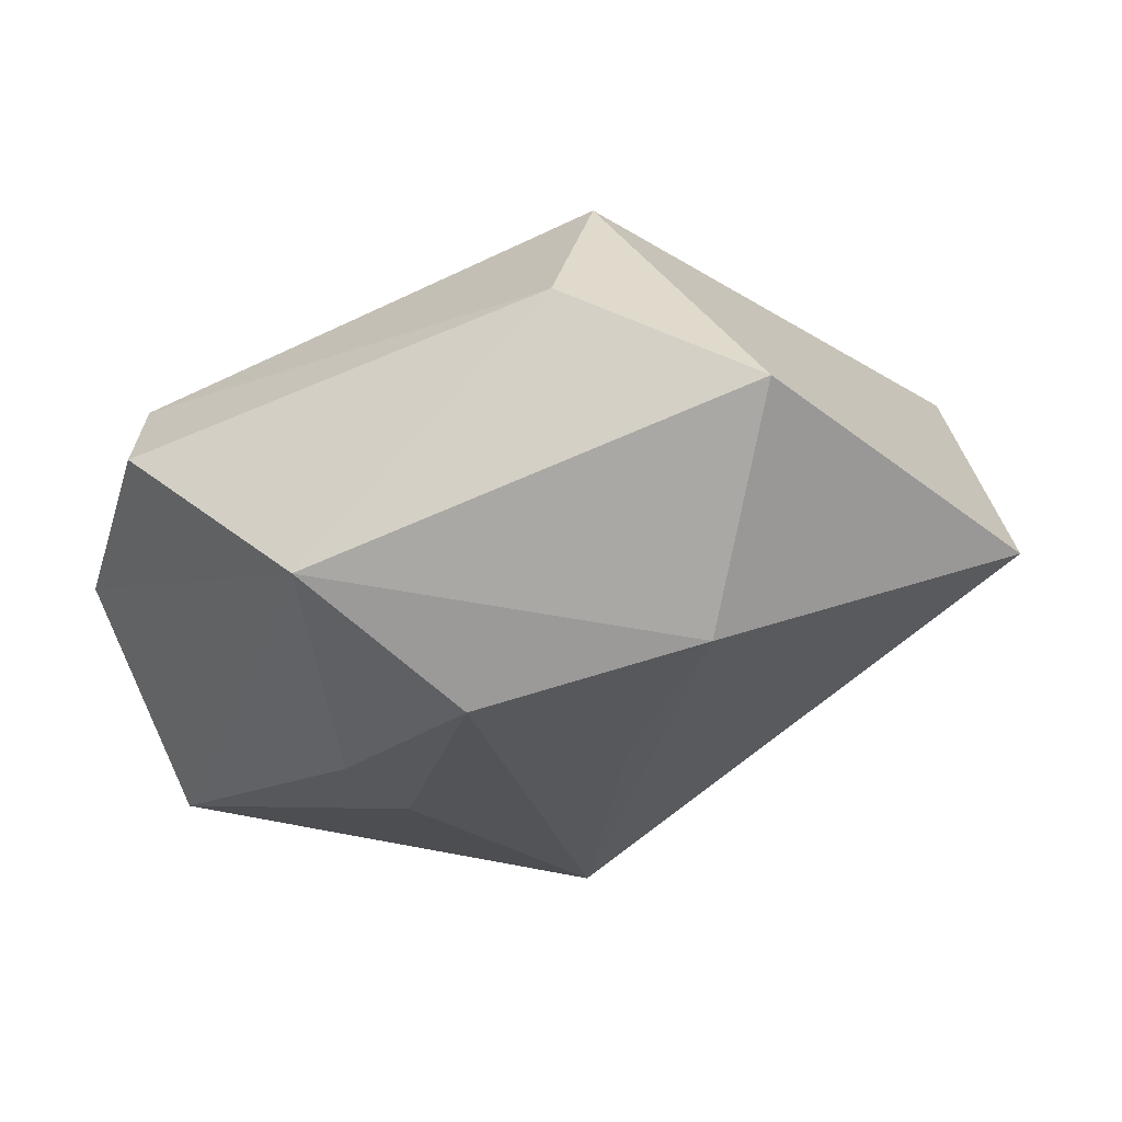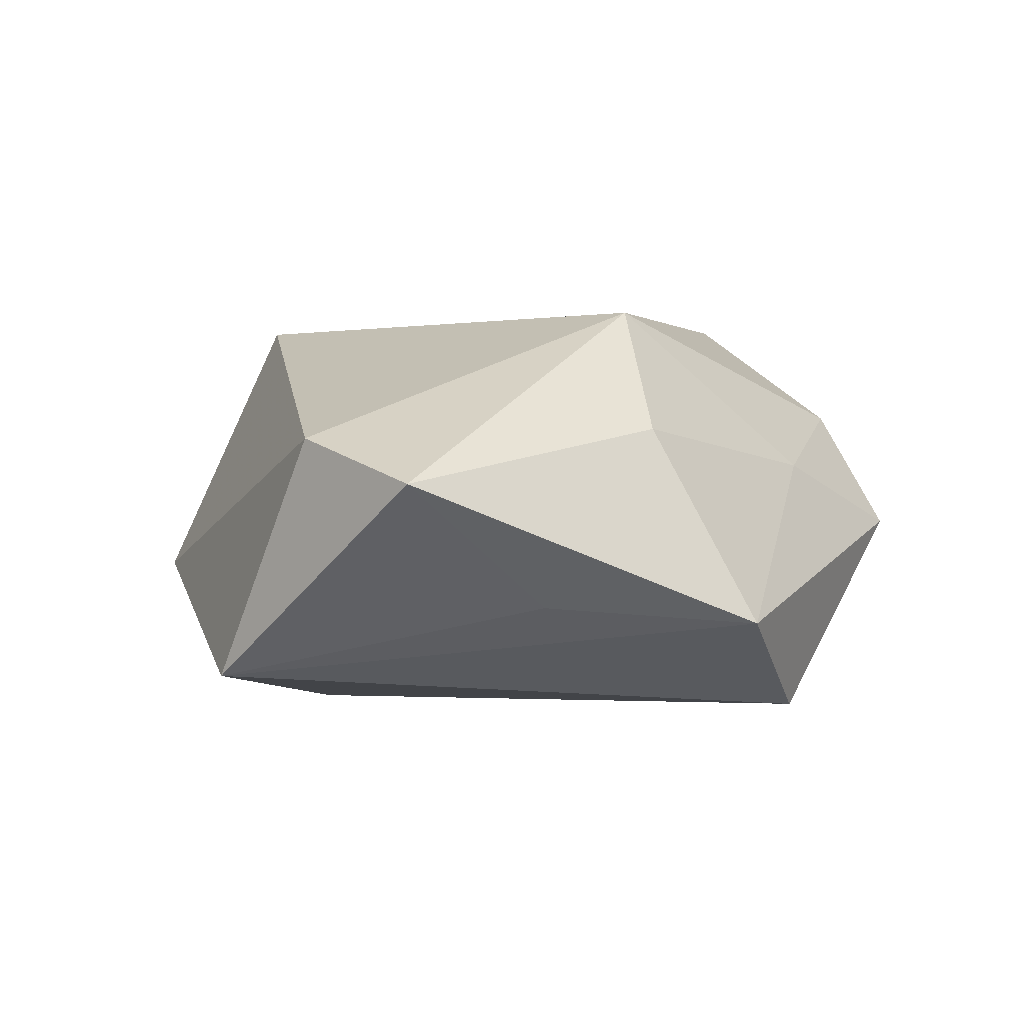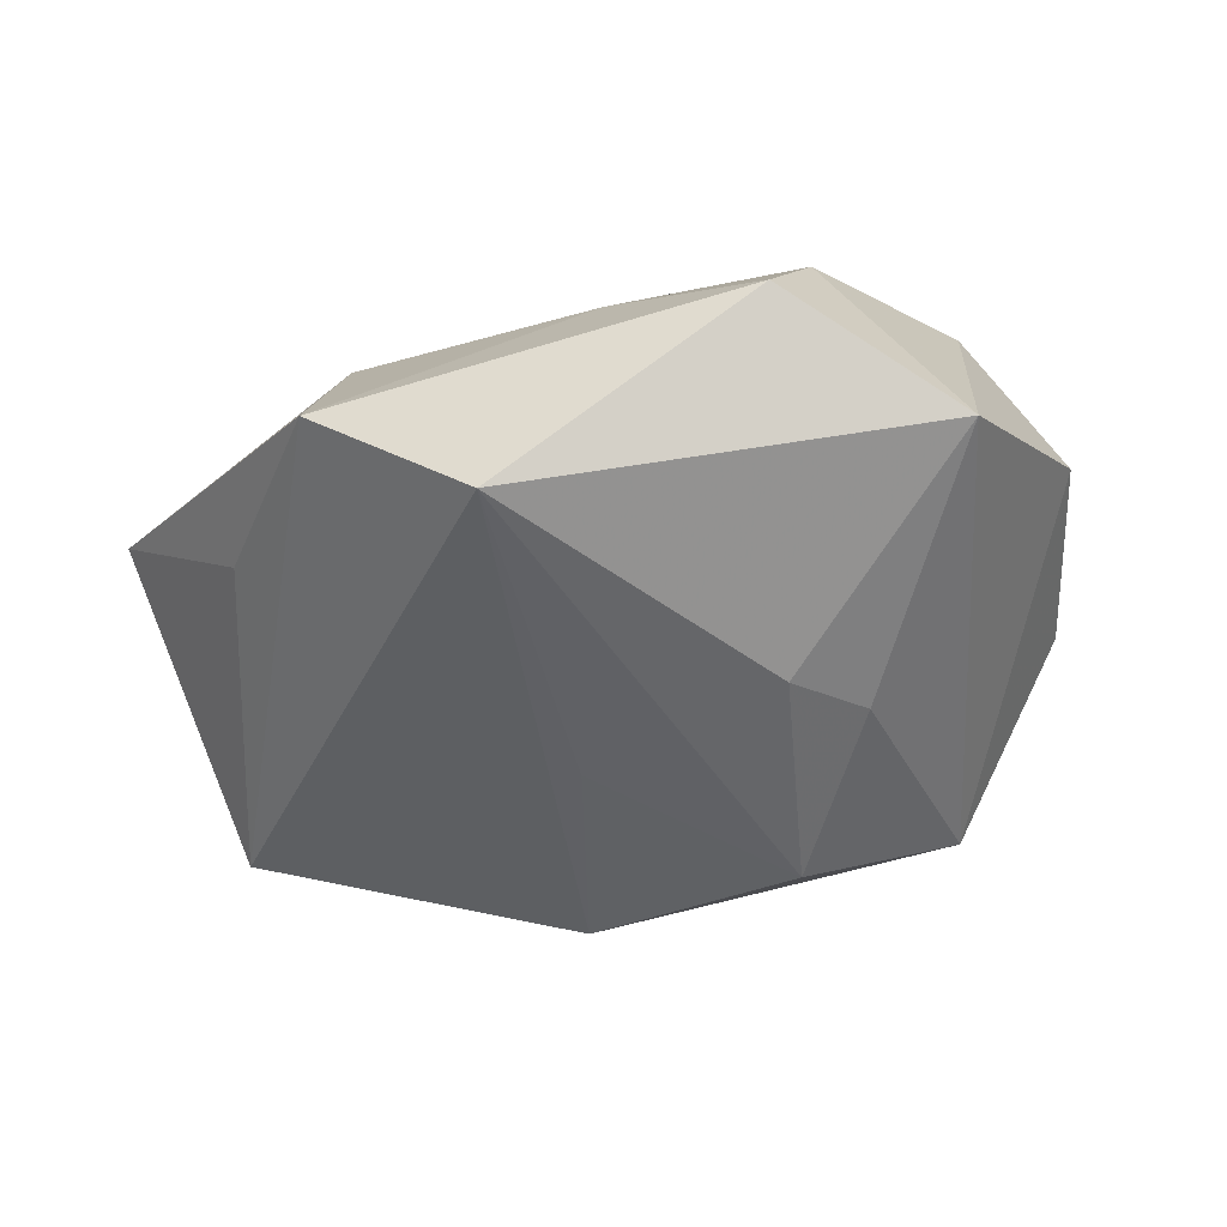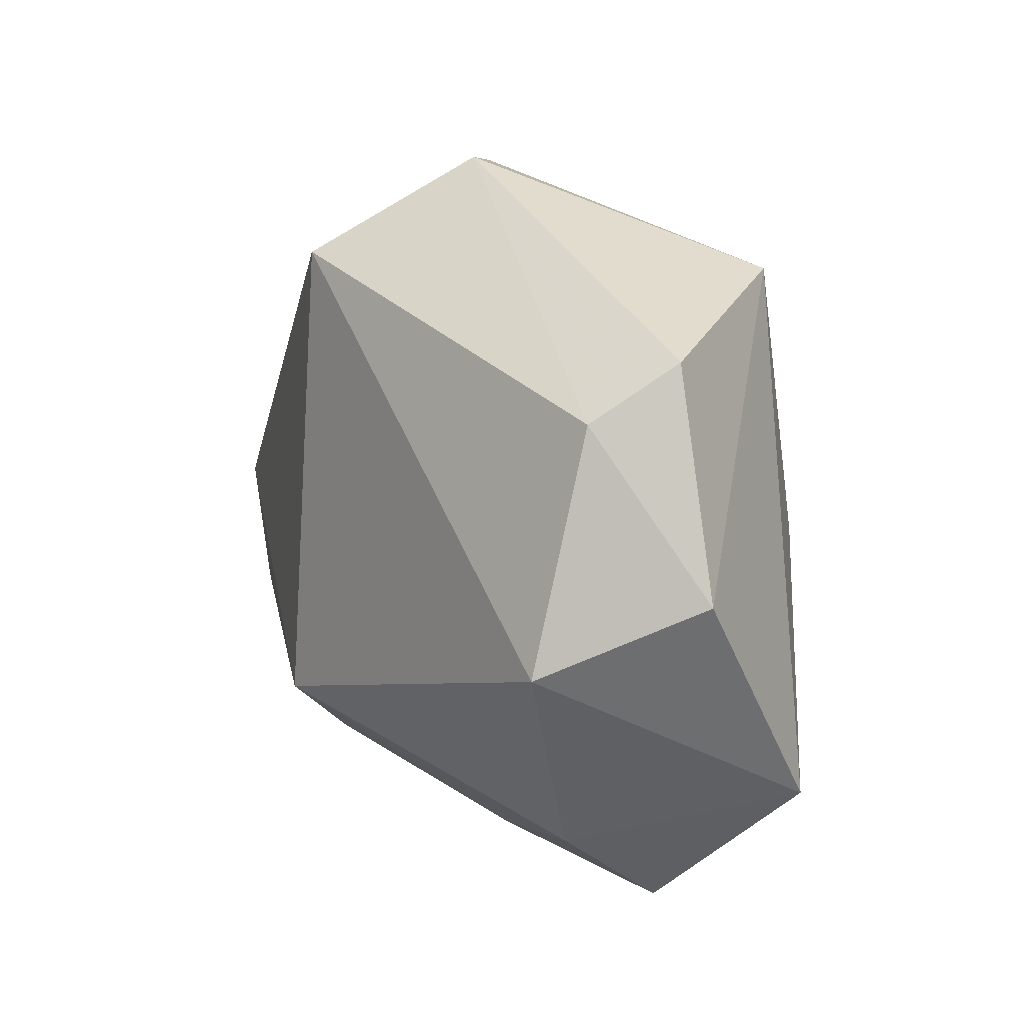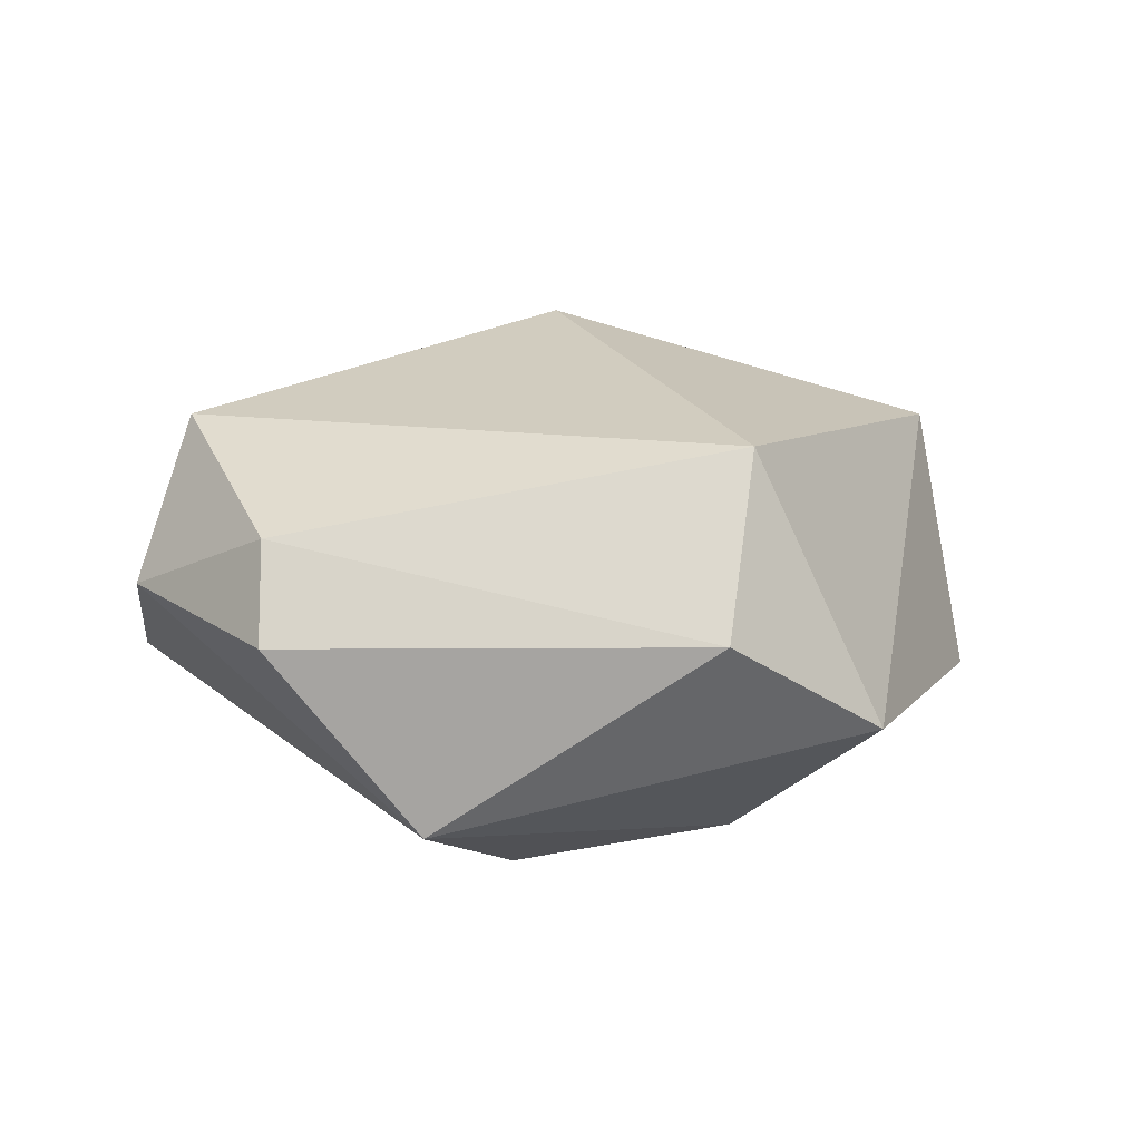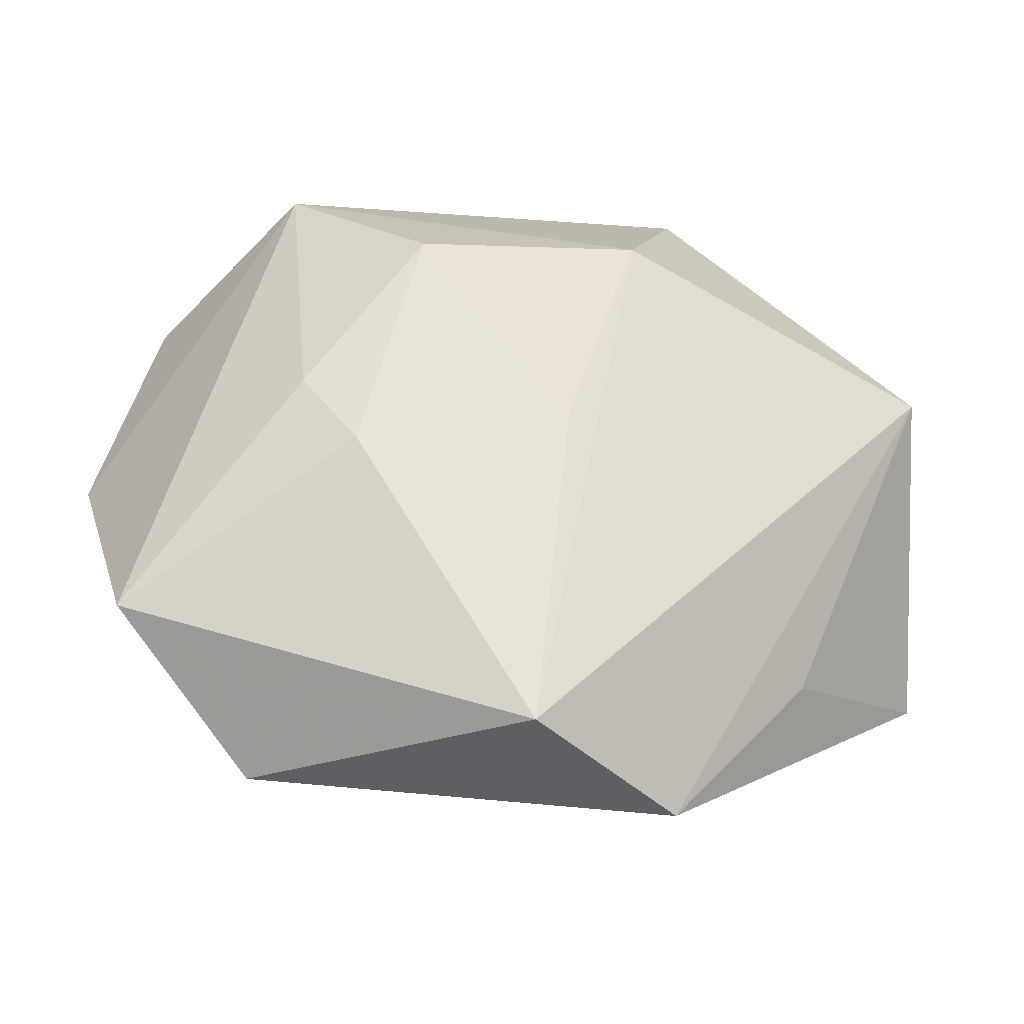
<metadata>
{"format":"obj","ext":"obj","renderer":"f3d","projection":"perspective","resolution":1024,"background":"white","views":[{"elev":58.8,"azim":169.6,"up":"+Y"},{"elev":7.9,"azim":-58.7,"up":"+Z"},{"elev":-45.1,"azim":19.7,"up":"+Z"},{"elev":13.1,"azim":60.8,"up":"+Y"},{"elev":18.4,"azim":158.1,"up":"+Z"},{"elev":-33.0,"azim":171.4,"up":"+Y"}]}
</metadata>
<code>
v 0.01956 -0.006819 -0.02384
v -0.02125 0.04211 -0.007474
v -0.01256 0.02291 -0.02526
v 0.04136 -0.006389 0.02186
v -0.004679 -0.001076 -0.0242
v -0.001715 0.04423 0.005286
v -0.01902 -0.04321 -0.007735
v 0.009739 -0.03481 0.007307
v -0.03549 -0.02435 -0.005142
v 0.02578 0.001639 -0.02199
v 0.0406 0.01998 0.01482
v 0.02787 0.03294 -0.01589
v -0.04951 0.01134 -0.01441
v 0.02858 -0.03927 -0.001874
v -0.05364 -0.01794 0.0106
v 0.04292 0.02603 0.005013
v -0.009404 0.03321 0.02297
v 0.01287 0.01936 -0.02694
v 0.05019 0.001416 0.00532
v -0.02082 -0.03032 0.01436
v -0.04945 -0.001309 0.01423
v -0.001058 -0.03953 -0.02123
v 0.03066 -0.0295 0.01137
v 0.04449 -0.02336 -0.01081
v -0.007846 -0.01951 0.02712
f 7 22 14
f 22 7 13
f 6 12 2
f 14 22 24
f 12 19 24
f 24 19 4
f 4 25 23
f 14 24 23
f 23 24 4
f 8 7 14
f 14 23 8
f 8 23 25
f 20 25 15
f 15 7 20
f 20 8 25
f 7 8 20
f 9 7 15
f 15 13 9
f 9 13 7
f 4 19 11
f 17 6 2
f 17 11 6
f 17 25 4
f 4 11 17
f 16 19 12
f 16 11 19
f 12 6 16
f 6 11 16
f 15 25 21
f 25 17 21
f 21 13 15
f 2 13 21
f 21 17 2
f 1 24 22
f 22 18 1
f 12 24 10
f 10 18 12
f 24 1 10
f 10 1 18
f 22 13 3
f 3 13 2
f 2 12 3
f 12 18 3
f 5 18 22
f 22 3 5
f 5 3 18

</code>
